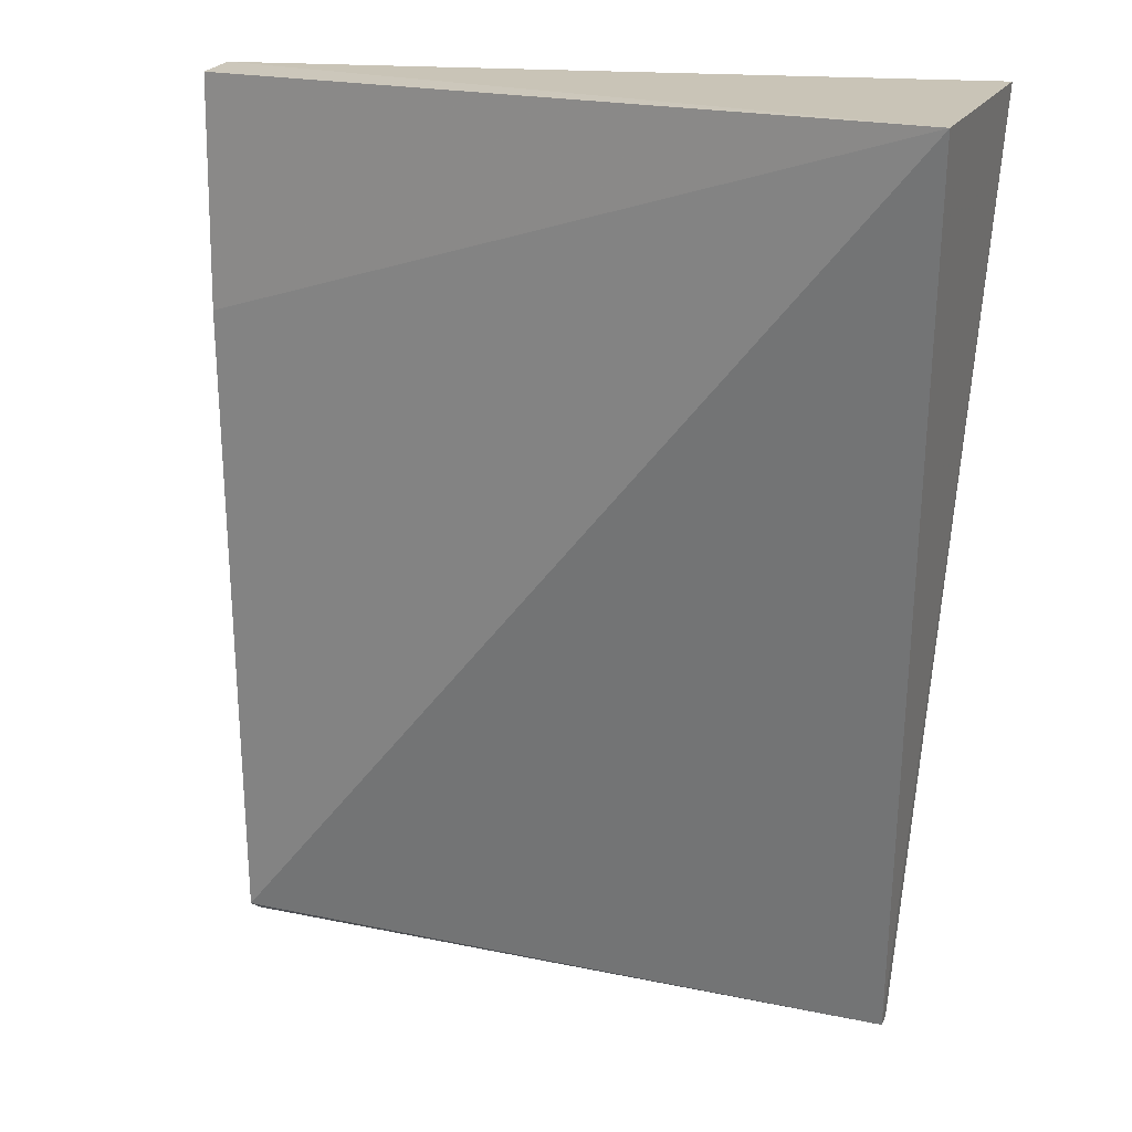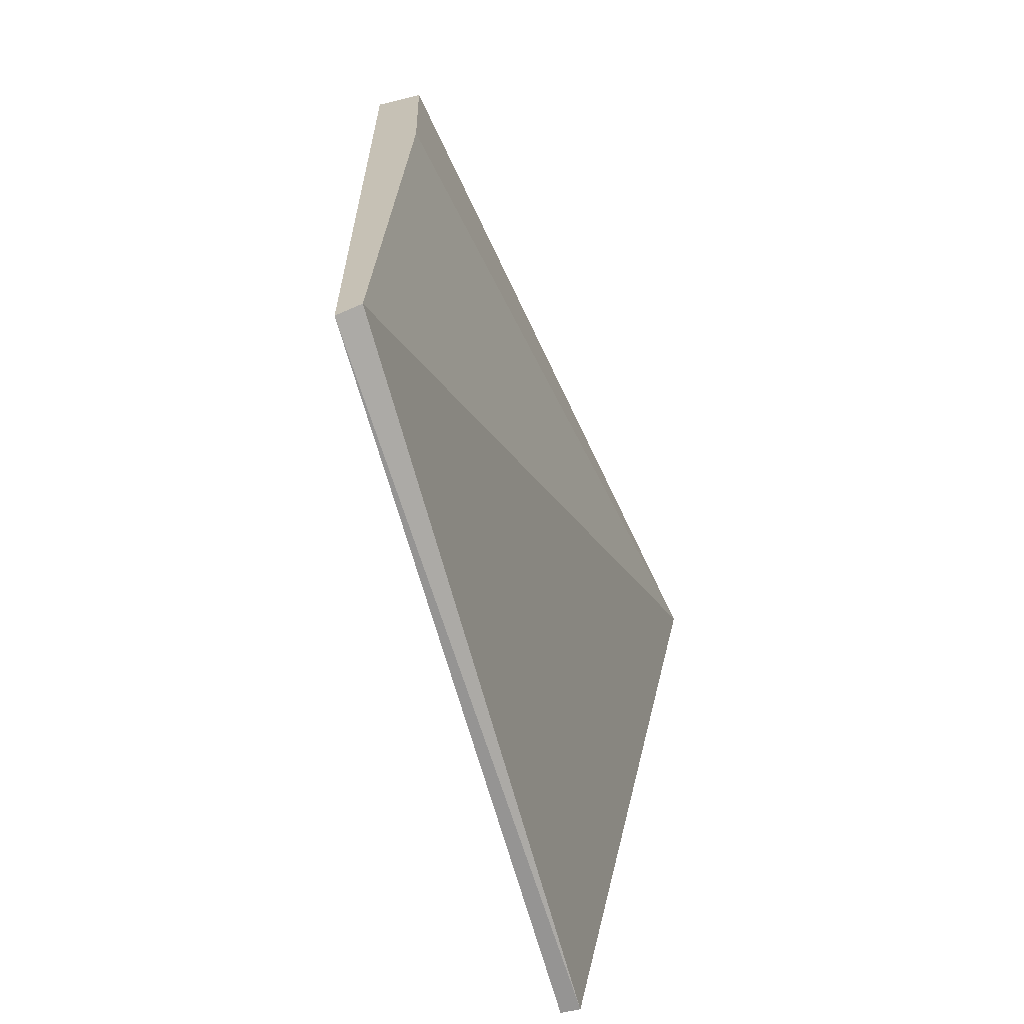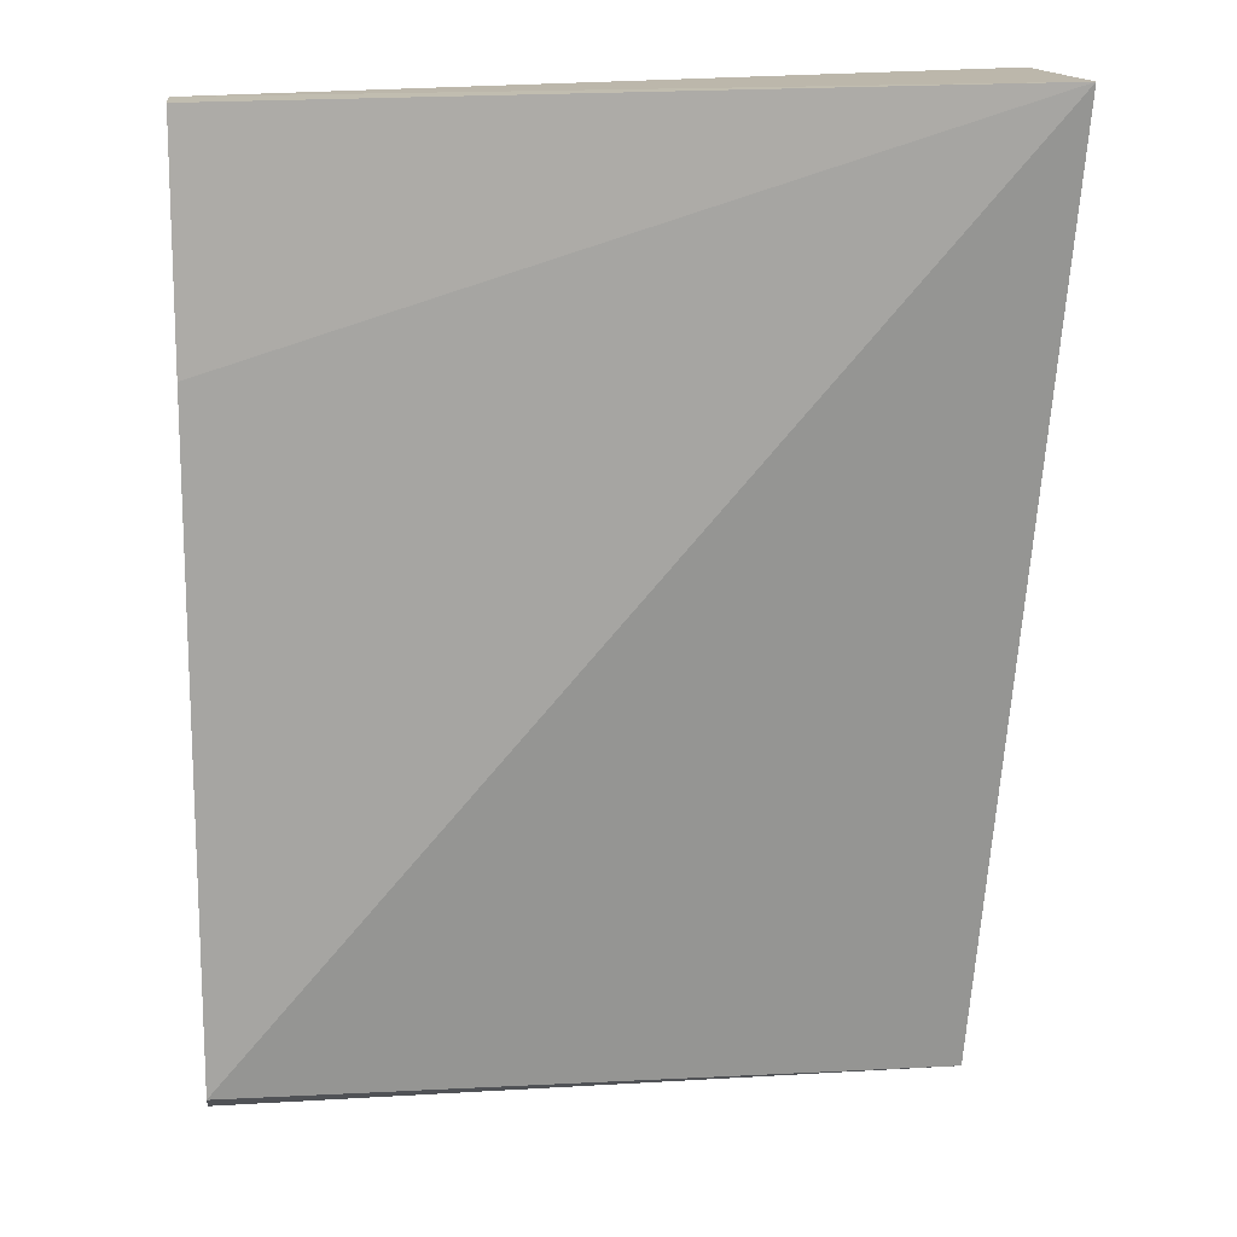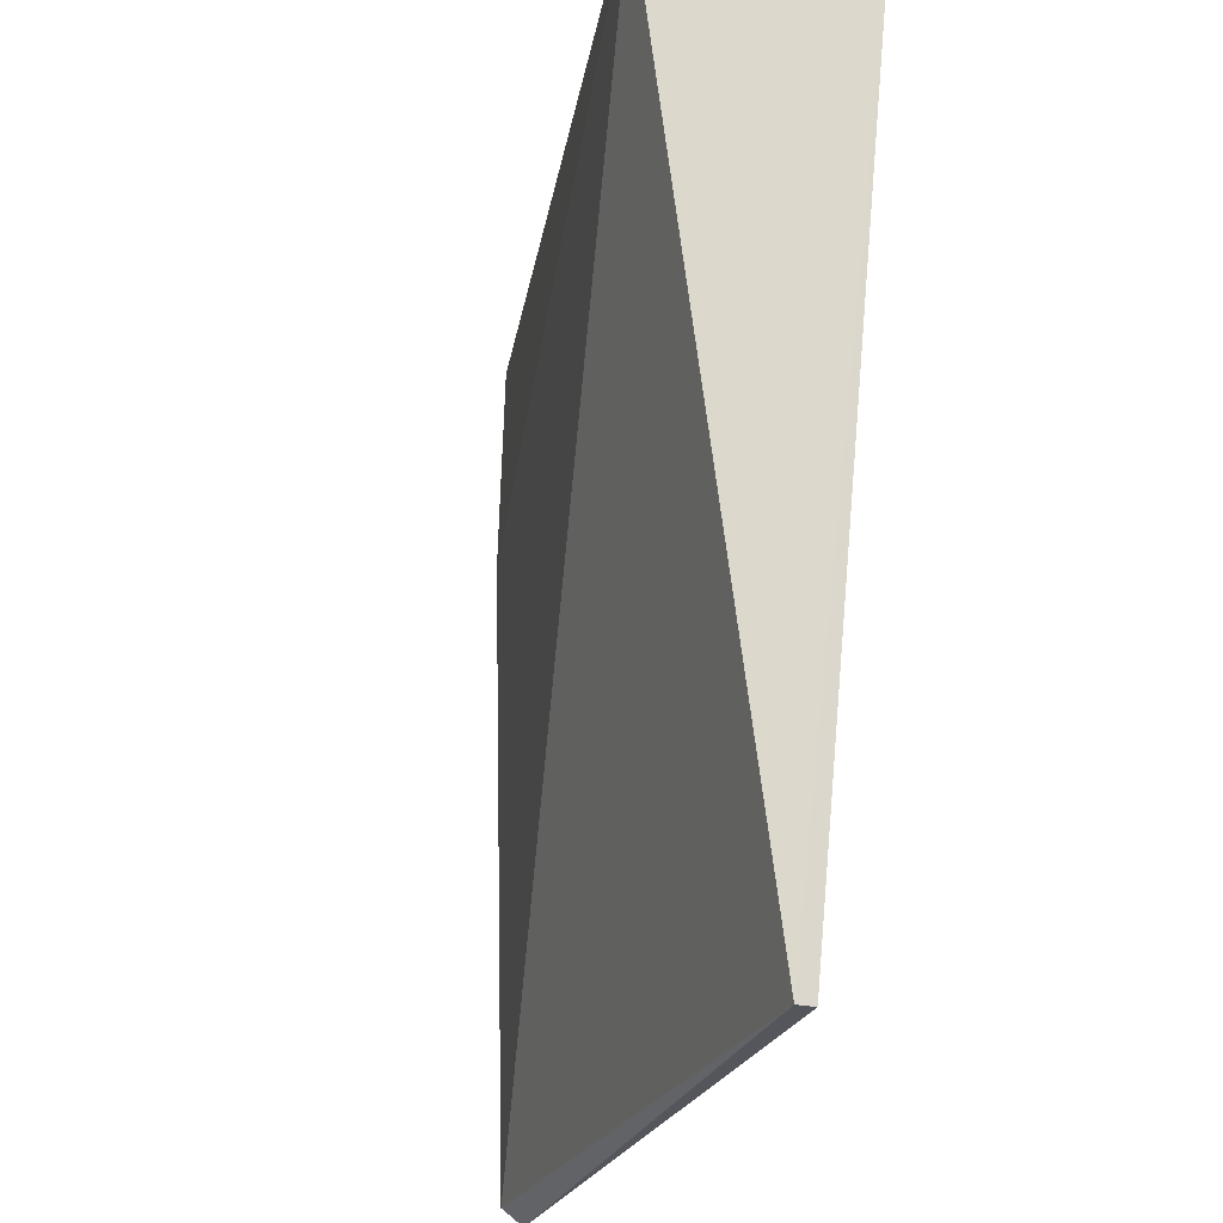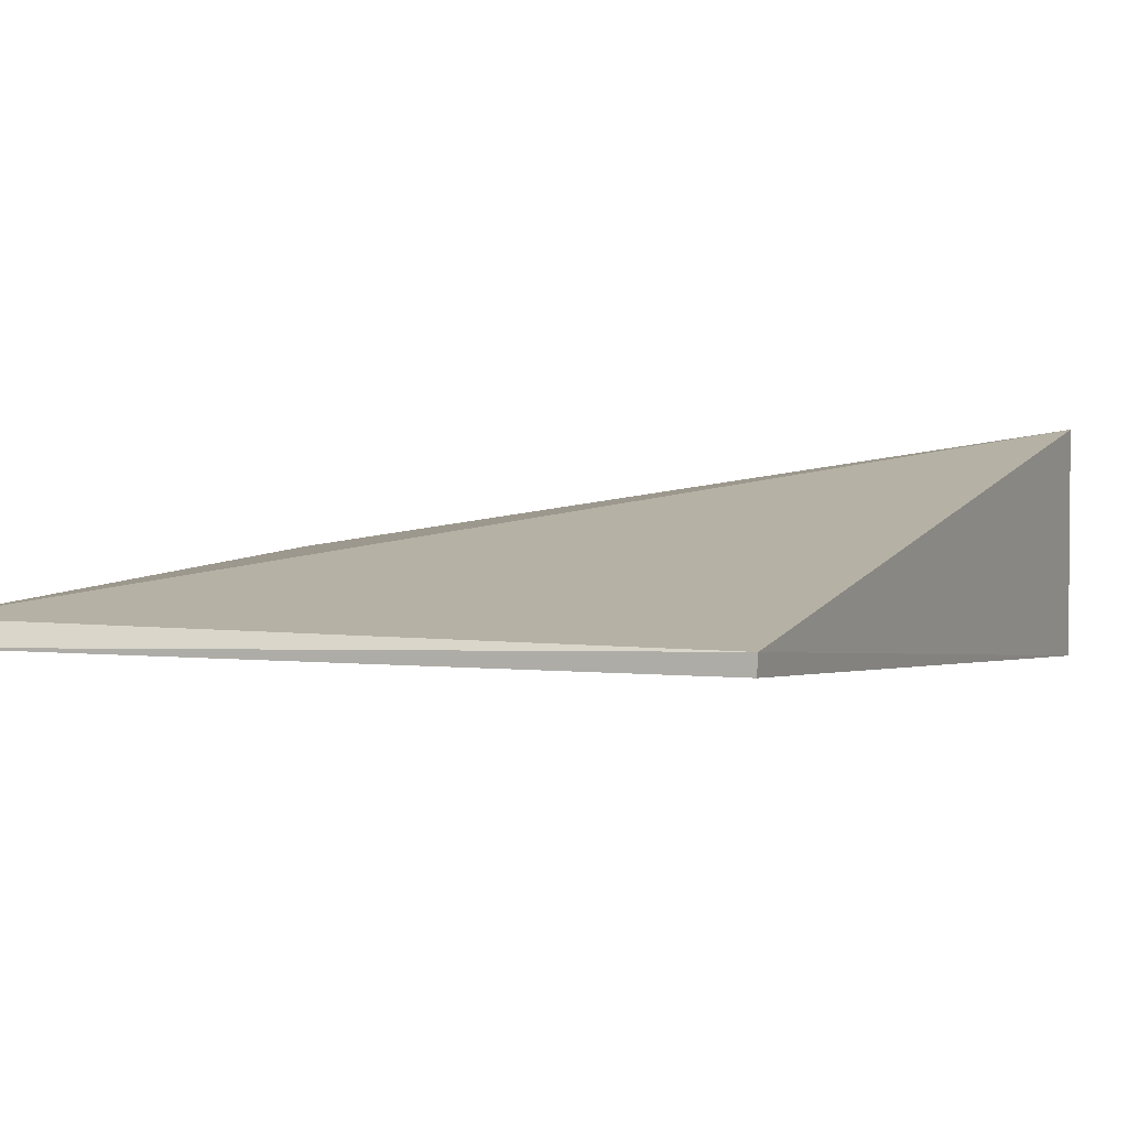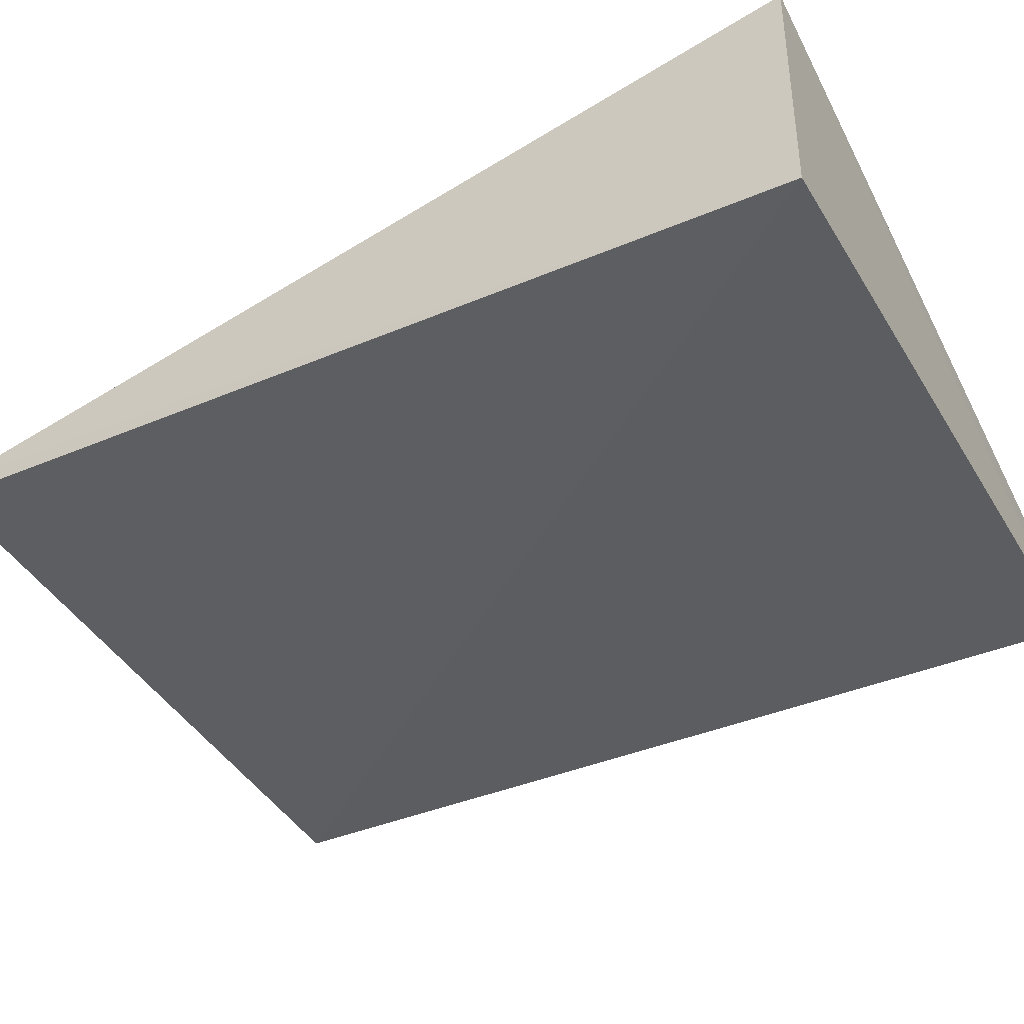
<metadata>
{"format":"obj","ext":"obj","renderer":"f3d","projection":"perspective","resolution":1024,"background":"white","views":[{"elev":20.7,"azim":-158.5,"up":"+Z"},{"elev":-68.8,"azim":105.3,"up":"+Z"},{"elev":14.3,"azim":174.5,"up":"+Z"},{"elev":-24.7,"azim":-109.5,"up":"+Z"},{"elev":4.2,"azim":-158.4,"up":"+Y"},{"elev":-40.0,"azim":-61.5,"up":"+Y"}]}
</metadata>
<code>
v 0.05283 -0.002759 0.02463
v 0.05288 -0.001797 -0.03471
v 0.05277 0.0007717 0.009449
v 0.00416 0.008728 0.02581
v 0.004094 -0.006418 0.02583
v 0.05285 -0.0003312 -0.03365
v 0.05277 0.0003787 0.0245
v 0.007406 -0.0003655 -0.03339
v 0.007474 -0.001575 -0.03339
f 5 2 1
f 5 1 4
f 6 4 3
f 6 1 2
f 7 3 4
f 7 4 1
f 7 6 3
f 7 1 6
f 8 5 4
f 8 6 2
f 8 4 6
f 9 8 2
f 9 2 5
f 9 5 8

</code>
